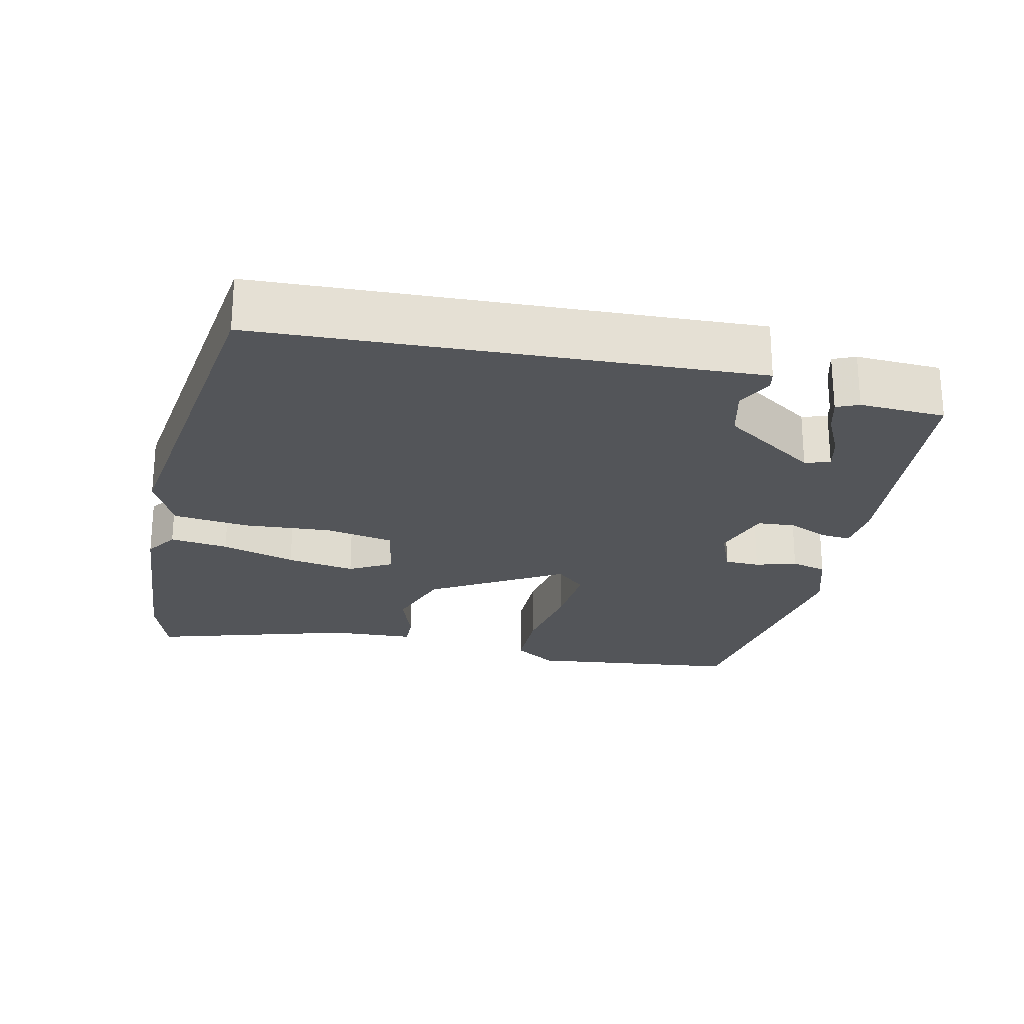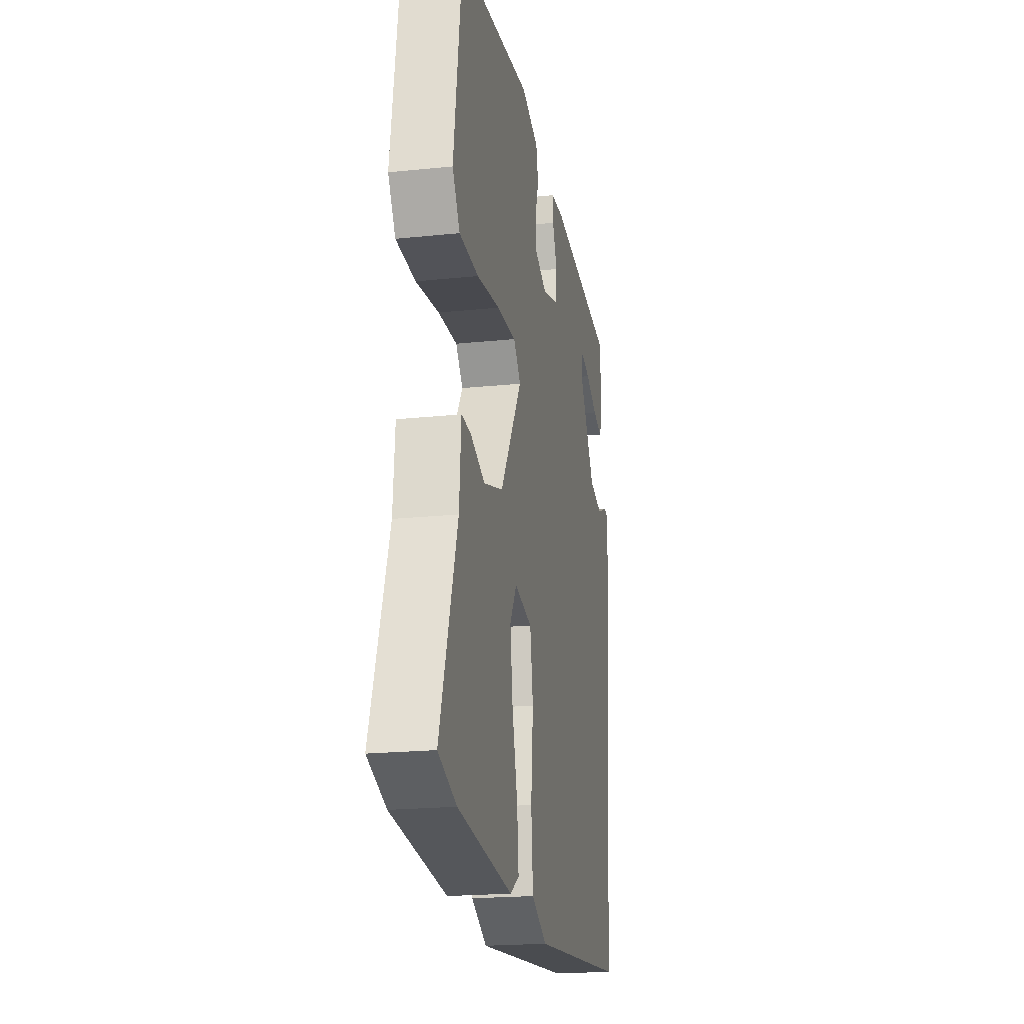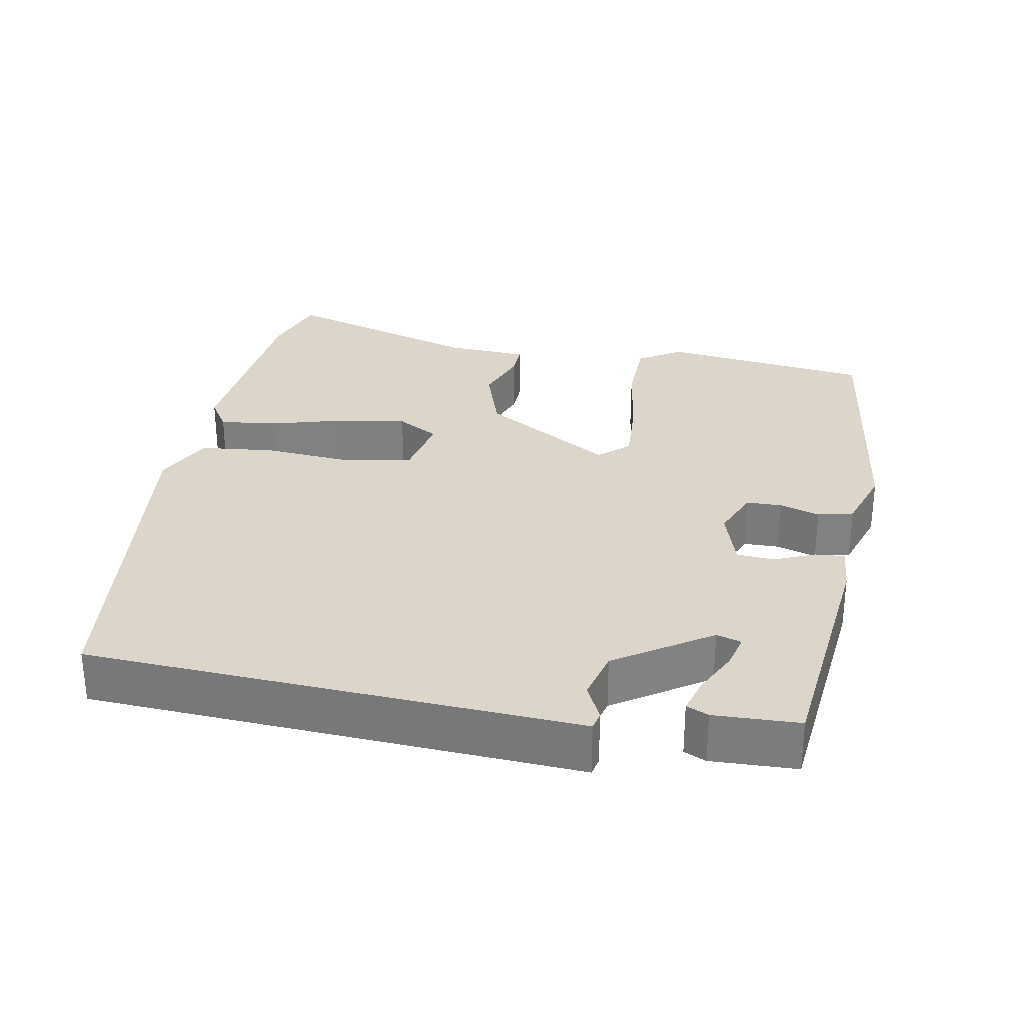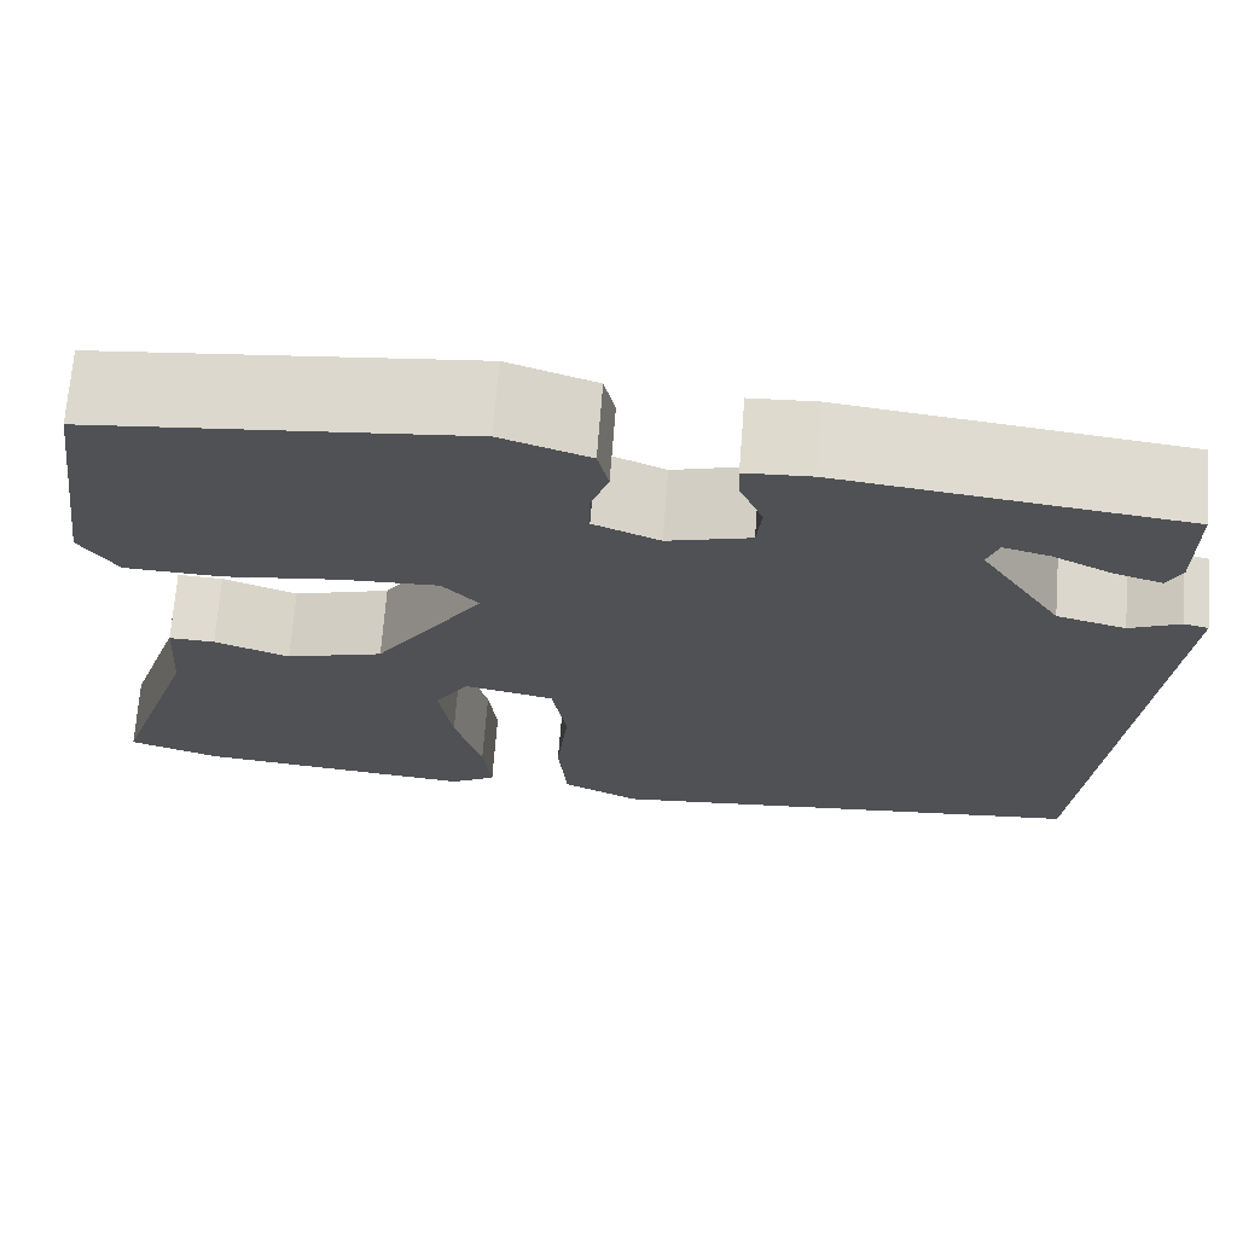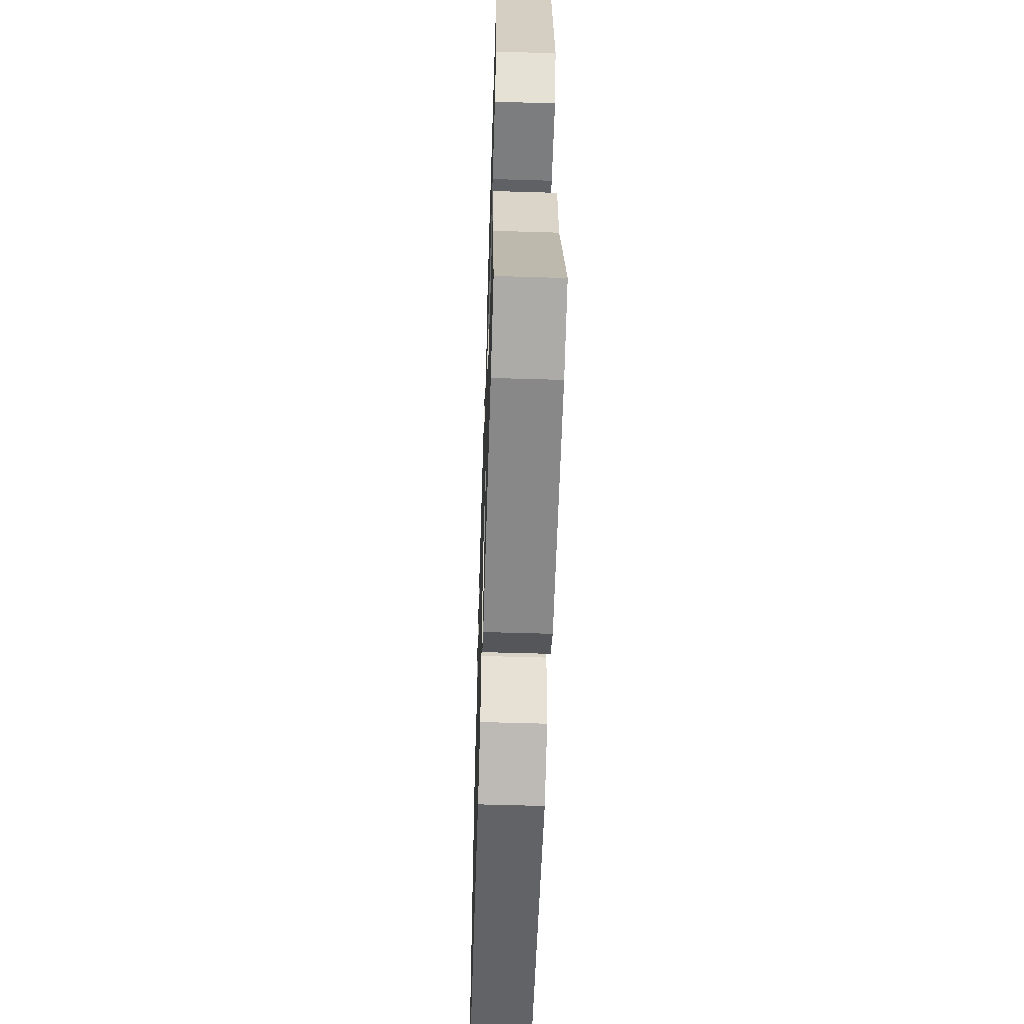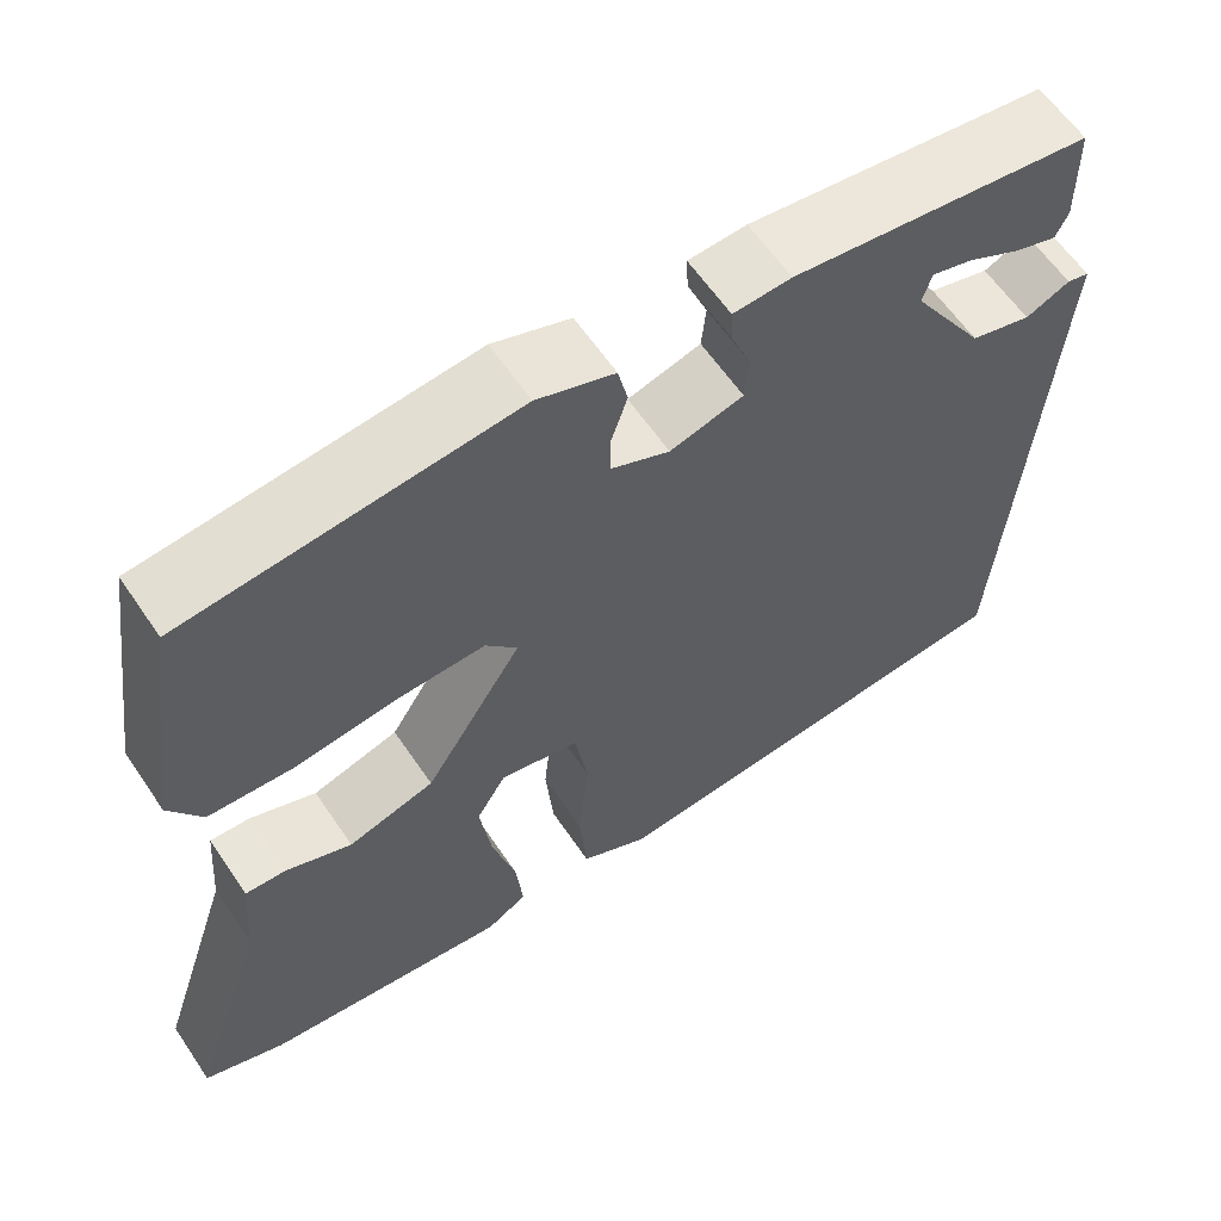
<metadata>
{"format":"obj","ext":"obj","renderer":"f3d","projection":"perspective","resolution":1024,"background":"white","views":[{"elev":-24.0,"azim":-104.3,"up":"+Y"},{"elev":-20.4,"azim":100.8,"up":"+Z"},{"elev":29.9,"azim":-80.6,"up":"+Y"},{"elev":70.2,"azim":-175.5,"up":"+Z"},{"elev":-56.6,"azim":88.2,"up":"+Z"},{"elev":61.0,"azim":146.0,"up":"+Z"}]}
</metadata>
<code>
v -0.493 0.07 -0.5
v -0.534 0.07 0.063
v -0.542 0.07 0.169
v -0.517 0.07 0.175
v -0.467 0.07 0.152
v -0.398 0.07 0.171
v -0.315 0.07 0.302
v -0.326 0.07 0.336
v -0.373 0.07 0.323
v -0.433 0.07 0.292
v -0.481 0.07 0.277
v -0.495 0.07 0.307
v -0.493 0.07 0.424
v -0.153 0.07 0.467
v -0.087 0.07 0.463
v -0.089 0.07 0.423
v -0.112 0.07 0.366
v -0.107 0.07 0.315
v -0.024 0.07 0.291
v 0.042 0.07 0.32
v 0.042 0.07 0.368
v 0.024 0.07 0.423
v 0.035 0.07 0.472
v 0.123 0.07 0.503
v 0.494 0.07 0.462
v 0.536 0.07 0.174
v 0.499 0.07 0.114
v 0.402 0.07 0.11
v 0.285 0.07 0.126
v 0.188 0.07 0.13
v 0.152 0.07 0.088
v 0.263 0.07 -0.088
v 0.361 0.07 -0.118
v 0.436 0.07 -0.089
v 0.482 0.07 -0.087
v 0.491 0.07 -0.201
v 0.58 0.07 -0.471
v 0.488 0.07 -0.504
v 0.21 0.07 -0.534
v 0.164 0.07 -0.506
v 0.172 0.07 -0.426
v 0.199 0.07 -0.324
v 0.212 0.07 -0.23
v 0.178 0.07 -0.173
v 0.088 0.07 -0.193
v 0.073 0.07 -0.286
v 0.085 0.07 -0.407
v 0.076 0.07 -0.51
v -0.002 0.07 -0.55
v -0.493 0 -0.5
v -0.534 0 0.063
v -0.542 0 0.169
v -0.517 0 0.175
v -0.467 0 0.152
v -0.398 0 0.171
v -0.315 0 0.302
v -0.326 0 0.336
v -0.373 0 0.323
v -0.433 0 0.292
v -0.481 0 0.277
v -0.495 0 0.307
v -0.493 0 0.424
v -0.153 0 0.467
v -0.087 0 0.463
v -0.089 0 0.423
v -0.112 0 0.366
v -0.107 0 0.315
v -0.024 0 0.291
v 0.042 0 0.32
v 0.042 0 0.368
v 0.024 0 0.423
v 0.035 0 0.472
v 0.123 0 0.503
v 0.494 0 0.462
v 0.536 0 0.174
v 0.499 0 0.114
v 0.402 0 0.11
v 0.285 0 0.126
v 0.188 0 0.13
v 0.152 0 0.088
v 0.263 0 -0.088
v 0.361 0 -0.118
v 0.436 0 -0.089
v 0.482 0 -0.087
v 0.491 0 -0.201
v 0.58 0 -0.471
v 0.488 0 -0.504
v 0.21 0 -0.534
v 0.164 0 -0.506
v 0.172 0 -0.426
v 0.199 0 -0.324
v 0.212 0 -0.23
v 0.178 0 -0.173
v 0.088 0 -0.193
v 0.073 0 -0.286
v 0.085 0 -0.407
v 0.076 0 -0.51
v -0.002 0 -0.55
f 46 47 48 49
f 45 46 49 1
f 39 40 41 42
f 39 42 43
f 36 37 38 39
f 36 39 43
f 33 34 35 36
f 32 33 36 43
f 31 32 43 44
f 26 27 28 29
f 26 29 30
f 25 26 30
f 24 25 30
f 21 22 23 24
f 20 21 24 30
f 19 20 30 31
f 14 15 16 17
f 14 17 18
f 13 14 18
f 9 10 11 12
f 8 9 12 13
f 2 3 4 5
f 45 1 2 5
f 45 5 6
f 44 45 6 7
f 31 44 7 8
f 18 19 31
f 8 13 18 31
f 98 97 96 95
f 50 98 95 94
f 91 90 89 88
f 92 91 88
f 88 87 86 85
f 92 88 85
f 85 84 83 82
f 92 85 82 81
f 93 92 81 80
f 78 77 76 75
f 79 78 75
f 79 75 74
f 79 74 73
f 73 72 71 70
f 79 73 70 69
f 80 79 69 68
f 66 65 64 63
f 67 66 63
f 67 63 62
f 61 60 59 58
f 62 61 58 57
f 54 53 52 51
f 54 51 50 94
f 55 54 94
f 56 55 94 93
f 57 56 93 80
f 80 68 67
f 80 67 62 57
f 1 50 51 2
f 2 51 52 3
f 3 52 53 4
f 4 53 54 5
f 5 54 55 6
f 6 55 56 7
f 7 56 57 8
f 8 57 58 9
f 9 58 59 10
f 10 59 60 11
f 11 60 61 12
f 12 61 62 13
f 13 62 63 14
f 14 63 64 15
f 15 64 65 16
f 16 65 66 17
f 17 66 67 18
f 18 67 68 19
f 19 68 69 20
f 20 69 70 21
f 21 70 71 22
f 22 71 72 23
f 23 72 73 24
f 24 73 74 25
f 25 74 75 26
f 26 75 76 27
f 27 76 77 28
f 28 77 78 29
f 29 78 79 30
f 30 79 80 31
f 31 80 81 32
f 32 81 82 33
f 33 82 83 34
f 34 83 84 35
f 35 84 85 36
f 36 85 86 37
f 37 86 87 38
f 38 87 88 39
f 39 88 89 40
f 40 89 90 41
f 41 90 91 42
f 42 91 92 43
f 43 92 93 44
f 44 93 94 45
f 45 94 95 46
f 46 95 96 47
f 47 96 97 48
f 48 97 98 49
f 49 98 50 1

</code>
